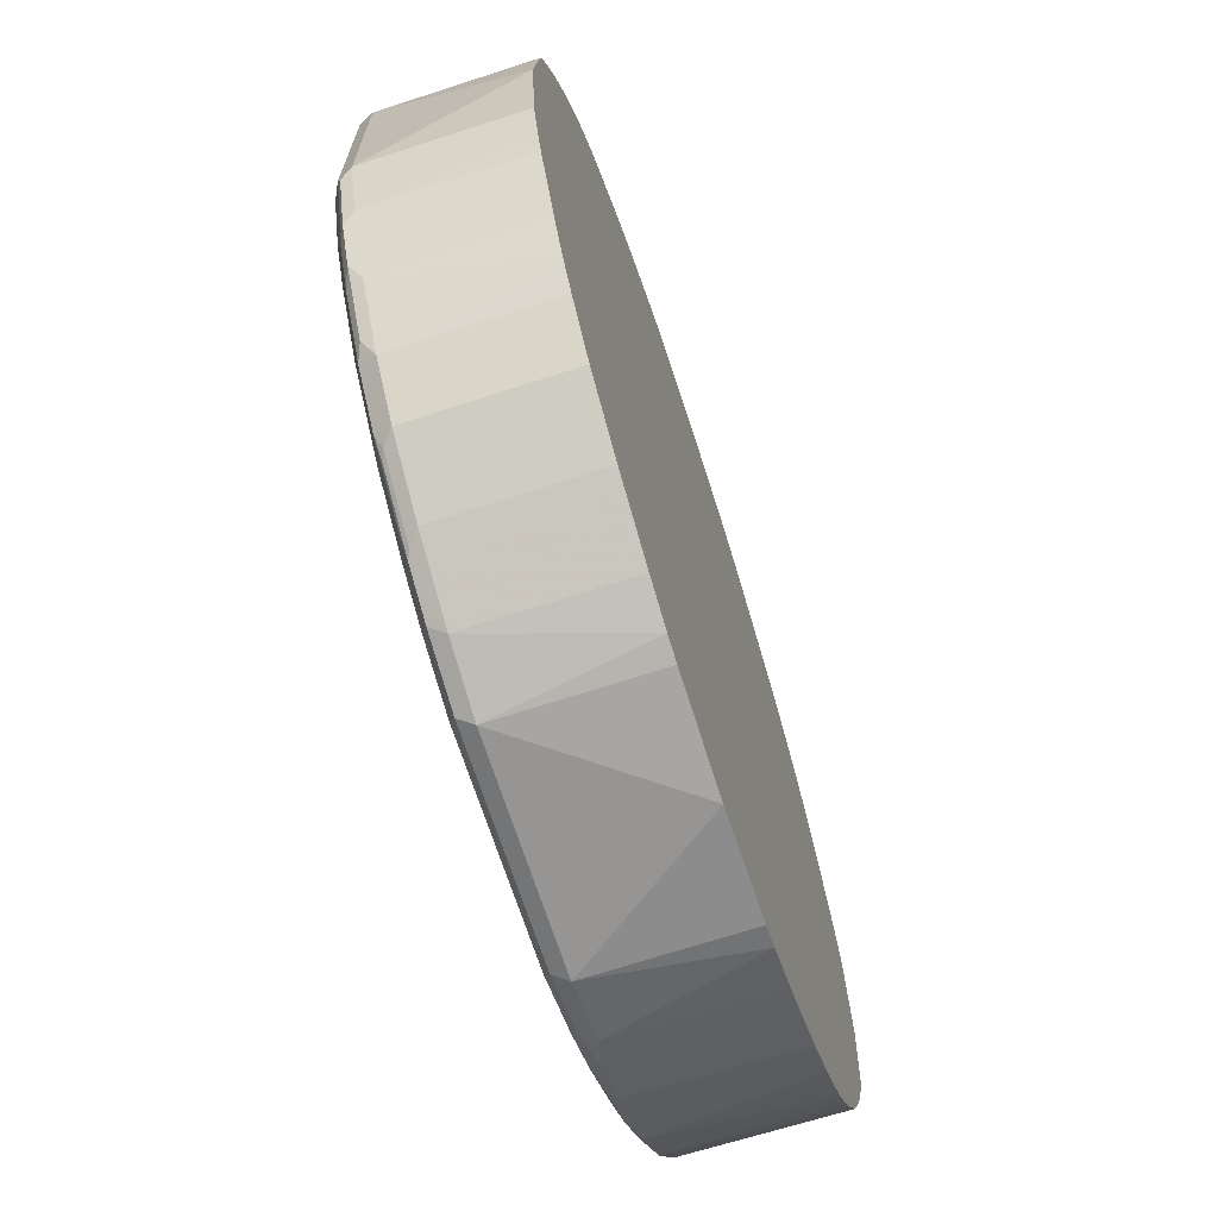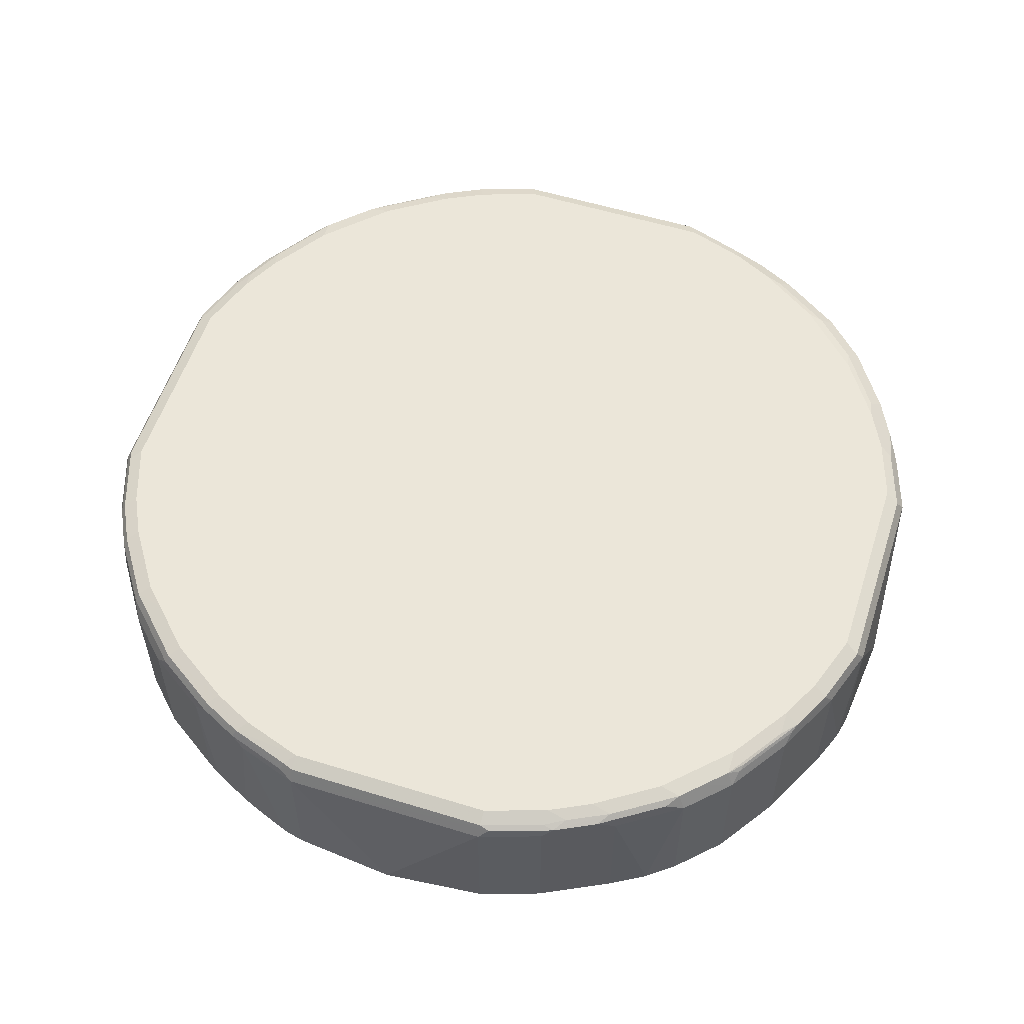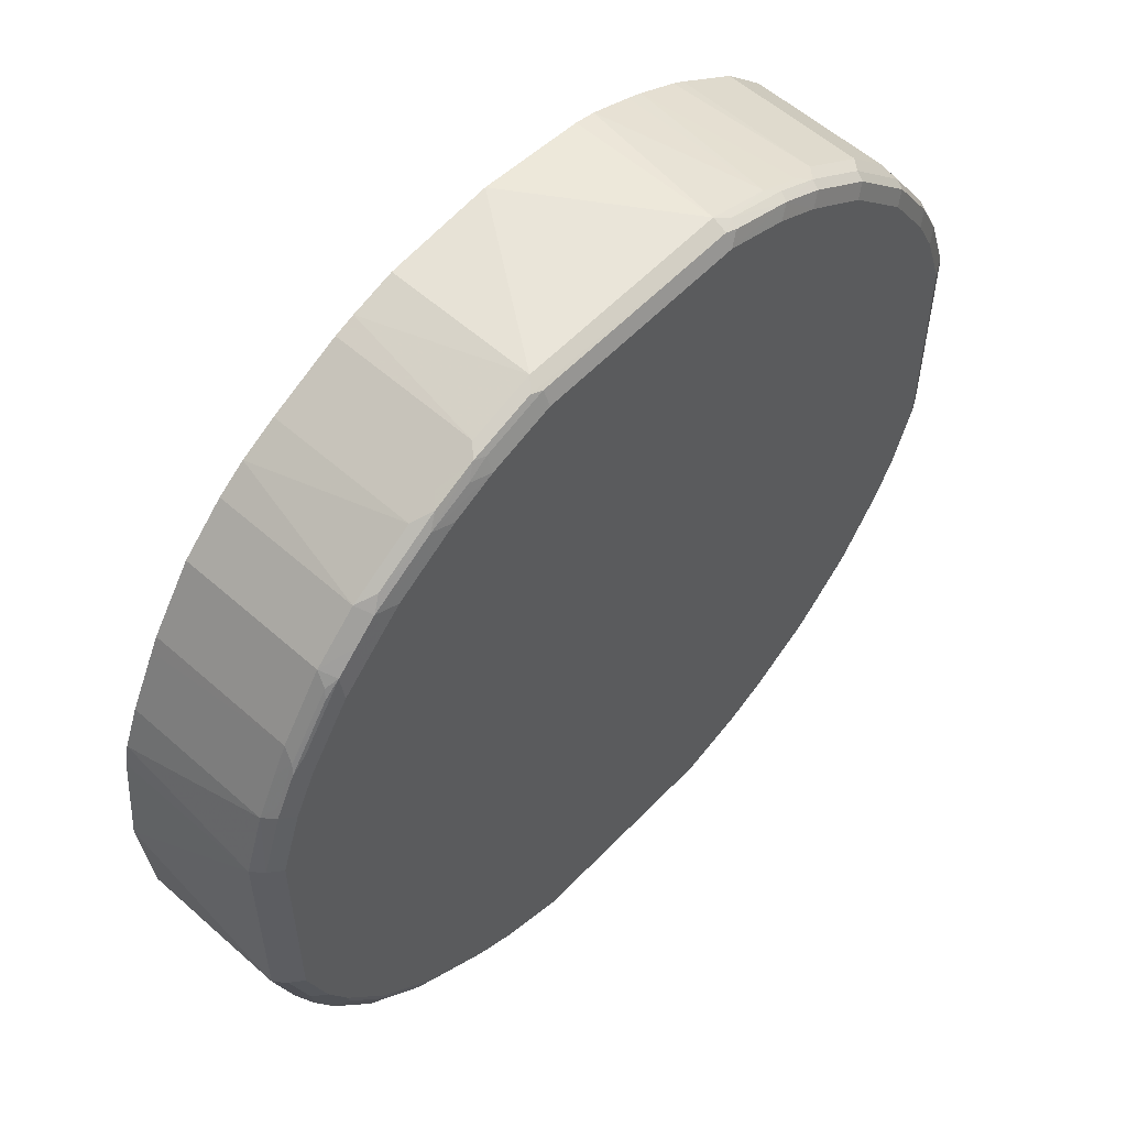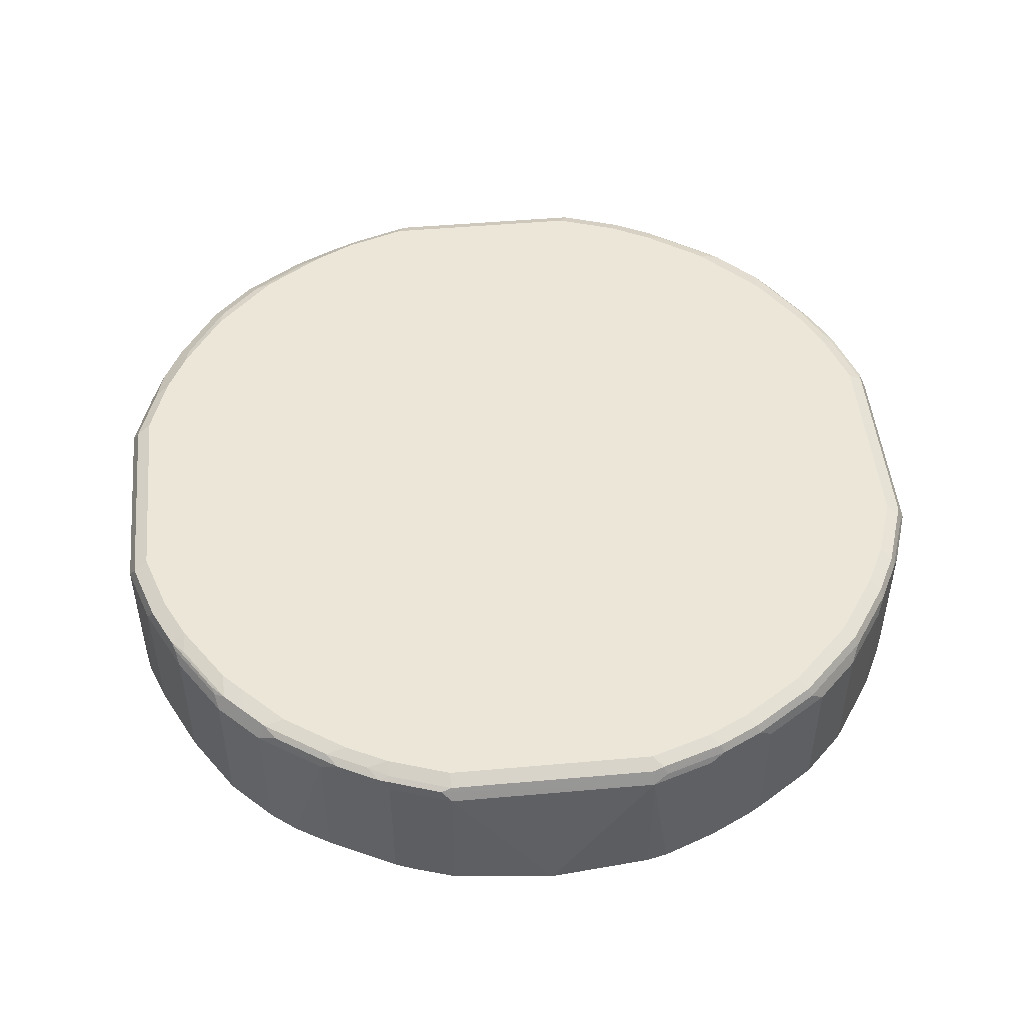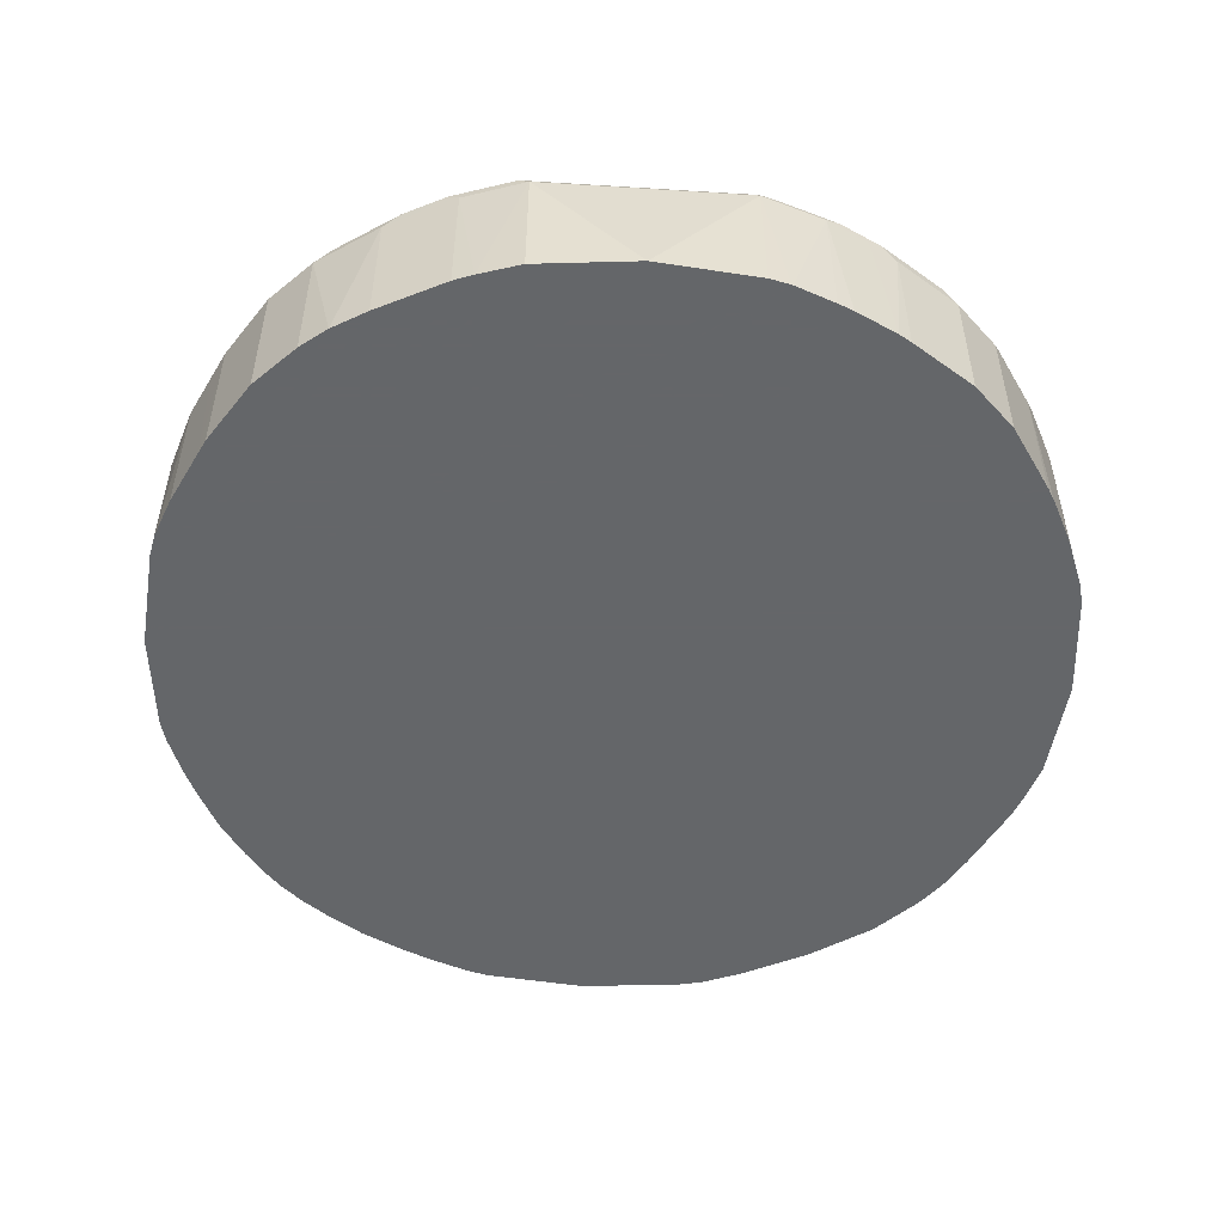
<metadata>
{"format":"obj","ext":"obj","renderer":"f3d","projection":"perspective","resolution":1024,"background":"white","views":[{"elev":-69.3,"azim":-72.0,"up":"+Z"},{"elev":56.0,"azim":17.9,"up":"+Y"},{"elev":56.7,"azim":132.8,"up":"+Z"},{"elev":48.9,"azim":-95.6,"up":"+Y"},{"elev":-51.7,"azim":-93.9,"up":"+Y"}]}
</metadata>
<code>
v 0.0007351 0.7389 -0.4172
v 0.09712 0.8741 -0.4078
v 0.09712 0.7389 -0.4078
v -0.09712 0.7389 -0.4078
v -0.09712 0.8741 -0.4078
v 0.09058 0.887 -0.4014
v 0.123 0.8805 -0.3949
v 0.1554 0.8741 -0.3885
v 0.1173 0.7389 -0.4026
v -0.118 0.7389 -0.4032
v -0.1554 0.8741 -0.3885
v -0.1036 0.887 -0.4014
v 0.09712 0.8935 -0.3885
v 0.1489 0.887 -0.3819
v 0.1651 0.8838 -0.3788
v 0.1554 0.7389 -0.3885
v 0.1813 0.8805 -0.3755
v 0.1824 0.7389 -0.3766
v -0.1554 0.7389 -0.3885
v -0.1942 0.8741 -0.369
v -0.1699 0.8838 -0.3788
v -0.1618 0.887 -0.3819
v -0.09712 0.8935 -0.3885
v 0.1554 0.8935 -0.369
v 0.1942 0.8935 -0.3496
v 0.2201 0.8805 -0.356
v 0.2213 0.7389 -0.3572
v -0.2067 0.7389 -0.3628
v -0.2088 0.8838 -0.3593
v -0.2201 0.8741 -0.356
v -0.2007 0.887 -0.3625
v -0.1554 0.8935 -0.369
v 0.2525 0.8935 -0.3107
v 0.2686 0.8903 -0.3075
v 0.2104 0.8903 -0.3463
v 0.2784 0.8805 -0.3172
v 0.2562 0.7389 -0.3339
v -0.2201 0.7389 -0.356
v -0.2784 0.8741 -0.3172
v -0.267 0.8838 -0.3204
v -0.2589 0.887 -0.3237
v -0.1942 0.8935 -0.3496
v -0.216 0.8886 -0.3496
v 0.2719 0.8935 -0.2914
v 0.3075 0.8903 -0.2686
v 0.3172 0.8805 -0.2784
v 0.299 0.7389 -0.299
v 0.2784 0.7389 -0.3172
v -0.2784 0.7389 -0.3172
v -0.3172 0.8741 -0.2784
v -0.2937 0.8886 -0.2914
v -0.2743 0.8886 -0.3107
v -0.2525 0.8935 -0.3107
v 0.2914 0.8935 -0.2719
v 0.3107 0.8935 -0.2525
v 0.3496 0.8935 -0.1942
v 0.3463 0.8903 -0.2104
v 0.3172 0.7389 -0.2784
v 0.356 0.8805 -0.2201
v 0.3339 0.7389 -0.2562
v -0.3172 0.7389 -0.2784
v -0.3369 0.7389 -0.253
v -0.356 0.8741 -0.2201
v -0.3253 0.8838 -0.2622
v -0.3132 0.8886 -0.2719
v -0.2719 0.8935 -0.2914
v 0.369 0.8935 -0.1554
v 0.3788 0.8838 -0.1651
v 0.3755 0.8805 -0.1813
v 0.3572 0.7389 -0.2213
v -0.356 0.7389 -0.2201
v -0.3688 0.7389 -0.1947
v -0.369 0.8741 -0.1942
v -0.3641 0.8838 -0.2039
v -0.352 0.8886 -0.2136
v -0.3107 0.8935 -0.2525
v -0.2914 0.8935 -0.2719
v -0.3496 0.8935 -0.1942
v 0.3885 0.8935 -0.09712
v 0.3819 0.887 -0.1489
v 0.4014 0.887 -0.09058
v 0.3949 0.8805 -0.123
v 0.3885 0.8741 -0.1554
v 0.3766 0.7389 -0.1824
v -0.3885 0.7389 -0.1554
v -0.3885 0.8741 -0.1554
v -0.3836 0.8838 -0.1651
v -0.3714 0.8886 -0.1748
v -0.369 0.8935 -0.1554
v 0.3885 0.8935 0.09712
v 0.4078 0.8741 -0.09712
v 0.4014 0.887 0.1036
v 0.4026 0.7389 -0.1173
v 0.3885 0.7389 -0.1554
v -0.3954 0.7389 -0.1367
v -0.4078 0.8741 -0.09712
v -0.403 0.8838 -0.1068
v -0.4014 0.887 -0.09712
v -0.3819 0.887 -0.1554
v -0.3885 0.8935 -0.09712
v 0.369 0.8935 0.1554
v 0.4078 0.8741 0.09712
v 0.4172 0.7389 -0.0007351
v 0.4078 0.7389 -0.09712
v 0.3819 0.887 0.1618
v 0.3885 0.8741 0.1554
v -0.4078 0.7389 -0.09712
v -0.4172 0.7389 0
v -0.4078 0.8741 0.09712
v -0.4014 0.887 0.09712
v -0.3885 0.8935 0.09712
v 0.3496 0.8935 0.1942
v 0.4032 0.7389 0.118
v 0.4078 0.7389 0.09712
v 0.3788 0.8838 0.1699
v 0.3625 0.887 0.2007
v 0.3885 0.7389 0.1554
v 0.369 0.8741 0.1942
v -0.4078 0.7389 0.09712
v -0.4014 0.8805 0.11
v -0.4033 0.7389 0.1165
v -0.3885 0.8741 0.1554
v -0.3981 0.8886 0.1068
v -0.3788 0.8886 0.1651
v -0.369 0.8935 0.1554
v 0.3496 0.8886 0.216
v 0.3107 0.8935 0.2525
v 0.3593 0.8838 0.2088
v 0.3237 0.887 0.2589
v 0.3628 0.7389 0.2067
v 0.356 0.8741 0.2201
v -0.3819 0.8805 0.1683
v -0.4029 0.7389 0.1179
v -0.3885 0.7389 0.1554
v -0.3824 0.7389 0.1699
v -0.369 0.8741 0.1942
v -0.3625 0.8805 0.2071
v -0.3593 0.8886 0.2039
v -0.3496 0.8935 0.1942
v 0.3107 0.8886 0.2743
v 0.2914 0.8935 0.2719
v 0.3204 0.8838 0.267
v 0.3172 0.8741 0.2784
v 0.356 0.7389 0.2201
v -0.3629 0.7389 0.2087
v -0.356 0.8676 0.2201
v -0.3237 0.8805 0.2654
v -0.3204 0.8886 0.2622
v -0.3107 0.8935 0.2525
v 0.2914 0.8886 0.2937
v 0.2719 0.8935 0.2914
v 0.2784 0.8741 0.3172
v 0.3172 0.7389 0.2784
v -0.356 0.7389 0.2201
v -0.3172 0.8676 0.2784
v -0.2654 0.8805 0.3237
v -0.2622 0.8886 0.3204
v -0.2914 0.8935 0.2719
v 0.2719 0.8886 0.3132
v 0.2525 0.8935 0.3107
v 0.2784 0.7389 0.3172
v 0.2622 0.8838 0.3253
v 0.2201 0.8741 0.356
v 0.253 0.7389 0.3369
v -0.3172 0.7389 0.2784
v -0.2784 0.8676 0.3172
v -0.2071 0.8805 0.3625
v -0.2039 0.8886 0.3593
v -0.2525 0.8935 0.3107
v -0.2719 0.8935 0.2914
v -0.1942 0.8935 0.3496
v 0.1942 0.8935 0.3496
v 0.2136 0.8886 0.352
v 0.2039 0.8838 0.3641
v 0.2201 0.7389 0.356
v 0.1942 0.8741 0.369
v 0.1947 0.7389 0.3688
v -0.2784 0.7389 0.3172
v -0.2201 0.8676 0.356
v -0.2087 0.7389 0.3629
v -0.1942 0.8741 0.369
v -0.1683 0.8805 0.3819
v -0.1651 0.8886 0.3788
v -0.1554 0.8935 0.369
v 0.1554 0.8935 0.369
v 0.1748 0.8886 0.3714
v 0.1651 0.8838 0.3836
v 0.1554 0.8741 0.3885
v 0.1554 0.7389 0.3885
v -0.2201 0.7389 0.356
v -0.1699 0.7389 0.3824
v -0.1554 0.8741 0.3885
v -0.11 0.8805 0.4014
v -0.1068 0.8886 0.3981
v -0.09712 0.8935 0.3885
v 0.1554 0.887 0.3819
v 0.09712 0.8935 0.3885
v 0.09712 0.887 0.4014
v 0.1068 0.8838 0.403
v 0.1367 0.7389 0.3954
v 0.09712 0.8741 0.4078
v -0.1554 0.7389 0.3885
v -0.1179 0.7389 0.4029
v -0.1165 0.7389 0.4033
v -0.09712 0.8741 0.4078
v -0.09712 0.887 0.4014
v 0.09712 0.7389 0.4078
v 0 0.7389 0.4172
v -0.09712 0.7389 0.4078
f 1 2 3
f 112 140 126
f 112 127 140
f 112 126 116
f 111 124 125
f 111 123 124
f 110 123 111
f 110 120 123
f 109 122 120
f 109 121 122
f 109 119 121
f 116 126 129
f 109 120 110
f 106 130 117
f 106 118 130
f 106 128 118
f 106 115 128
f 106 117 113
f 105 128 115
f 105 116 128
f 105 115 106
f 102 106 113
f 102 114 103
f 108 119 109
f 102 113 114
f 116 129 128
f 118 131 130
f 131 153 144
f 131 143 153
f 130 131 144
f 129 140 142
f 128 143 131
f 128 142 143
f 128 129 142
f 127 150 140
f 127 141 150
f 126 140 129
f 118 128 131
f 124 139 125
f 124 137 138
f 124 132 137
f 122 133 134
f 122 137 132
f 122 136 137
f 122 135 136
f 121 133 122
f 120 124 123
f 120 132 124
f 120 122 132
f 124 138 139
f 135 145 136
f 101 116 105
f 98 111 100
f 83 91 93
f 82 91 83
f 81 102 91
f 81 92 102
f 81 91 82
f 79 81 80
f 79 92 81
f 79 90 92
f 75 89 78
f 75 88 89
f 83 93 94
f 75 87 88
f 73 87 74
f 73 86 87
f 72 86 73
f 72 85 86
f 69 83 84
f 68 83 69
f 68 82 83
f 68 81 82
f 68 80 81
f 67 80 68
f 74 87 75
f 101 112 116
f 83 94 84
f 86 95 96
f 98 110 111
f 97 110 98
f 97 109 110
f 96 109 97
f 96 108 109
f 96 107 108
f 95 107 96
f 92 106 102
f 92 105 106
f 91 104 93
f 85 95 86
f 91 103 104
f 90 105 92
f 90 101 105
f 89 98 100
f 89 99 98
f 88 99 89
f 87 99 88
f 87 98 99
f 87 97 98
f 86 97 87
f 86 96 97
f 91 102 103
f 67 79 80
f 136 145 137
f 137 146 155
f 185 197 198
f 185 196 186
f 183 195 184
f 183 194 195
f 183 193 194
f 182 193 183
f 182 192 193
f 181 191 192
f 180 191 181
f 179 190 180
f 185 198 196
f 176 189 177
f 176 187 188
f 174 187 176
f 173 187 174
f 173 186 187
f 173 185 186
f 172 185 173
f 171 183 184
f 168 183 171
f 167 179 180
f 167 183 168
f 176 188 189
f 167 182 183
f 186 196 187
f 187 198 199
f 205 209 208
f 204 209 205
f 201 208 207
f 201 205 208
f 200 201 207
f 199 205 201
f 199 206 205
f 198 206 199
f 195 198 197
f 195 206 198
f 187 196 198
f 194 206 195
f 193 205 206
f 192 205 193
f 192 204 205
f 192 203 204
f 192 202 203
f 191 202 192
f 188 201 200
f 188 199 201
f 188 200 189
f 187 199 188
f 193 206 194
f 137 145 146
f 167 192 182
f 167 180 181
f 148 170 158
f 148 157 170
f 147 157 148
f 147 156 157
f 147 166 156
f 147 155 166
f 146 165 155
f 146 154 165
f 145 154 146
f 143 161 153
f 148 158 149
f 143 152 161
f 143 150 159
f 141 159 150
f 141 151 159
f 140 150 143
f 140 143 142
f 139 148 149
f 138 148 139
f 138 147 148
f 137 147 138
f 137 155 147
f 143 159 152
f 167 181 192
f 151 160 159
f 152 162 163
f 166 190 179
f 166 178 190
f 163 177 175
f 163 176 177
f 163 174 176
f 163 175 164
f 162 174 163
f 162 173 174
f 159 173 162
f 159 172 173
f 152 159 162
f 159 160 172
f 157 168 171
f 157 169 170
f 156 168 157
f 156 167 168
f 156 179 167
f 156 166 179
f 155 178 166
f 155 165 178
f 152 164 161
f 152 163 164
f 157 171 169
f 65 78 76
f 122 134 135
f 65 76 77
f 6 12 23
f 6 15 7
f 6 14 15
f 6 13 14
f 5 11 12
f 5 10 11
f 4 10 5
f 2 12 6
f 2 5 12
f 2 9 3
f 6 23 13
f 2 8 9
f 2 6 7
f 1 5 2
f 1 4 5
f 1 10 4
f 1 19 10
f 1 28 19
f 1 38 28
f 1 49 38
f 1 61 49
f 1 62 61
f 2 7 8
f 1 71 62
f 7 15 8
f 8 15 17
f 13 100 111
f 13 89 100
f 13 78 89
f 13 76 78
f 13 77 76
f 13 66 77
f 13 53 66
f 13 42 53
f 13 32 42
f 13 23 32
f 8 16 9
f 13 24 14
f 12 22 32
f 11 22 12
f 11 21 22
f 11 29 21
f 11 20 29
f 11 28 20
f 11 19 28
f 10 19 11
f 8 18 16
f 8 17 18
f 12 32 23
f 13 111 125
f 1 72 71
f 1 95 85
f 1 153 161
f 1 144 153
f 1 130 144
f 65 75 78
f 1 113 117
f 1 114 113
f 1 103 114
f 1 104 103
f 1 93 104
f 1 94 93
f 1 161 164
f 1 84 94
f 1 60 70
f 1 58 60
f 1 47 58
f 1 48 47
f 1 37 48
f 1 27 37
f 1 18 27
f 1 16 18
f 1 9 16
f 1 3 9
f 1 70 84
f 1 85 72
f 1 164 175
f 1 177 189
f 1 107 95
f 1 108 107
f 1 119 108
f 1 121 119
f 1 133 121
f 1 134 133
f 1 135 134
f 1 145 135
f 1 154 145
f 1 165 154
f 1 175 177
f 1 178 165
f 1 180 190
f 1 191 180
f 1 202 191
f 1 203 202
f 1 204 203
f 1 209 204
f 1 208 209
f 1 207 208
f 1 200 207
f 1 189 200
f 1 190 178
f 13 125 139
f 1 117 130
f 13 149 158
f 45 57 59
f 45 56 57
f 45 55 56
f 45 54 55
f 42 52 53
f 42 43 52
f 41 52 43
f 40 52 41
f 39 52 40
f 39 51 52
f 45 59 46
f 39 65 51
f 39 61 50
f 39 49 61
f 36 48 37
f 36 47 48
f 36 46 47
f 34 46 36
f 34 45 46
f 34 54 45
f 34 44 54
f 33 44 34
f 39 50 65
f 31 43 42
f 46 58 47
f 46 60 58
f 13 139 149
f 64 75 65
f 64 74 75
f 63 74 64
f 63 73 74
f 63 72 73
f 63 71 72
f 62 71 63
f 59 70 60
f 59 84 70
f 46 59 60
f 59 68 69
f 56 68 59
f 56 67 68
f 51 53 52
f 51 66 53
f 51 77 66
f 51 65 77
f 50 64 65
f 50 63 64
f 50 62 63
f 50 61 62
f 56 59 57
f 31 41 43
f 59 69 84
f 30 38 49
f 13 44 33
f 13 54 44
f 13 55 54
f 13 56 55
f 13 67 56
f 13 79 67
f 13 90 79
f 13 101 90
f 13 112 101
f 13 127 112
f 13 33 25
f 13 141 127
f 13 160 151
f 13 172 160
f 13 185 172
f 13 195 197
f 13 184 195
f 13 171 184
f 13 169 171
f 13 170 169
f 30 49 39
f 13 158 170
f 13 151 141
f 13 25 24
f 13 197 185
f 15 24 25
f 14 24 15
f 29 41 31
f 29 39 40
f 29 30 39
f 28 38 30
f 29 40 41
f 26 35 34
f 26 37 27
f 26 36 37
f 25 35 26
f 25 34 35
f 26 34 36
f 22 42 32
f 25 33 34
f 15 26 17
f 17 26 27
f 20 28 30
f 20 30 29
f 17 27 18
f 21 29 31
f 21 31 22
f 22 31 42
f 15 25 26

</code>
